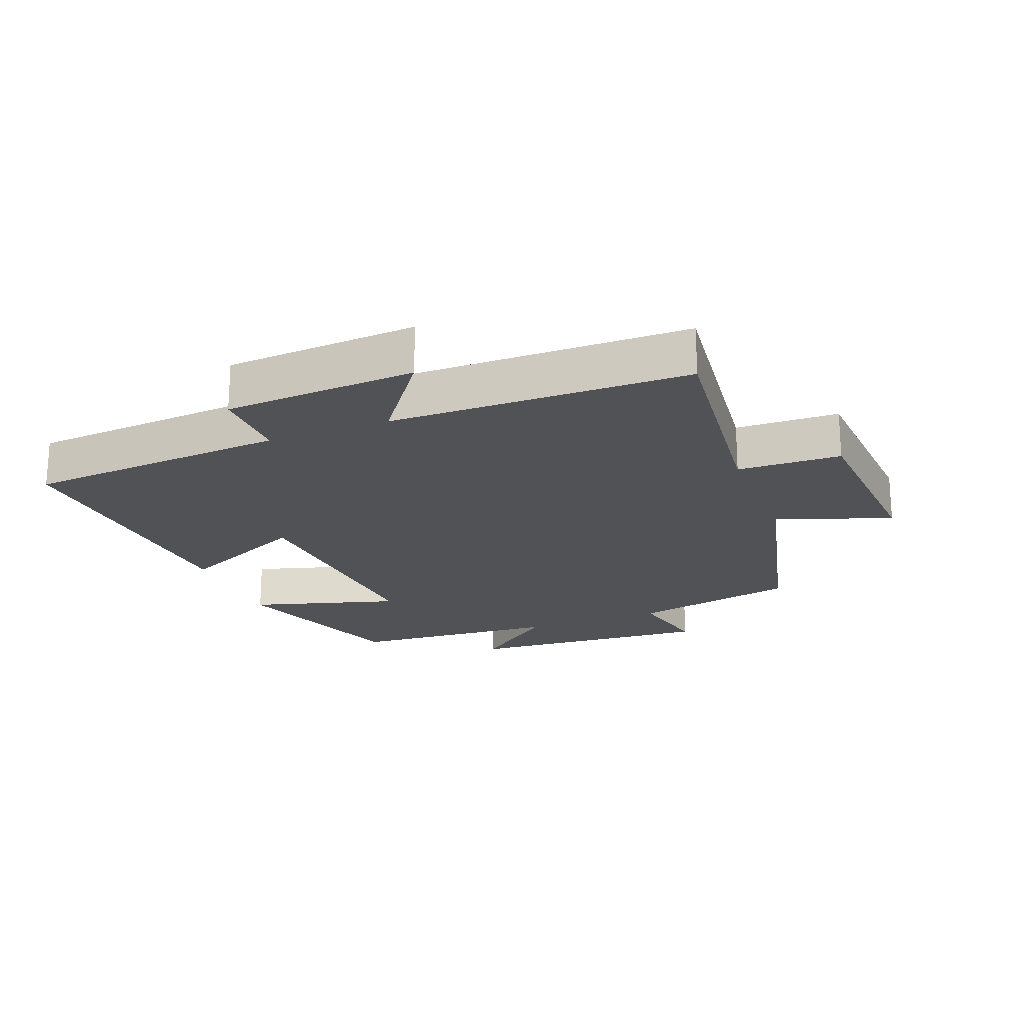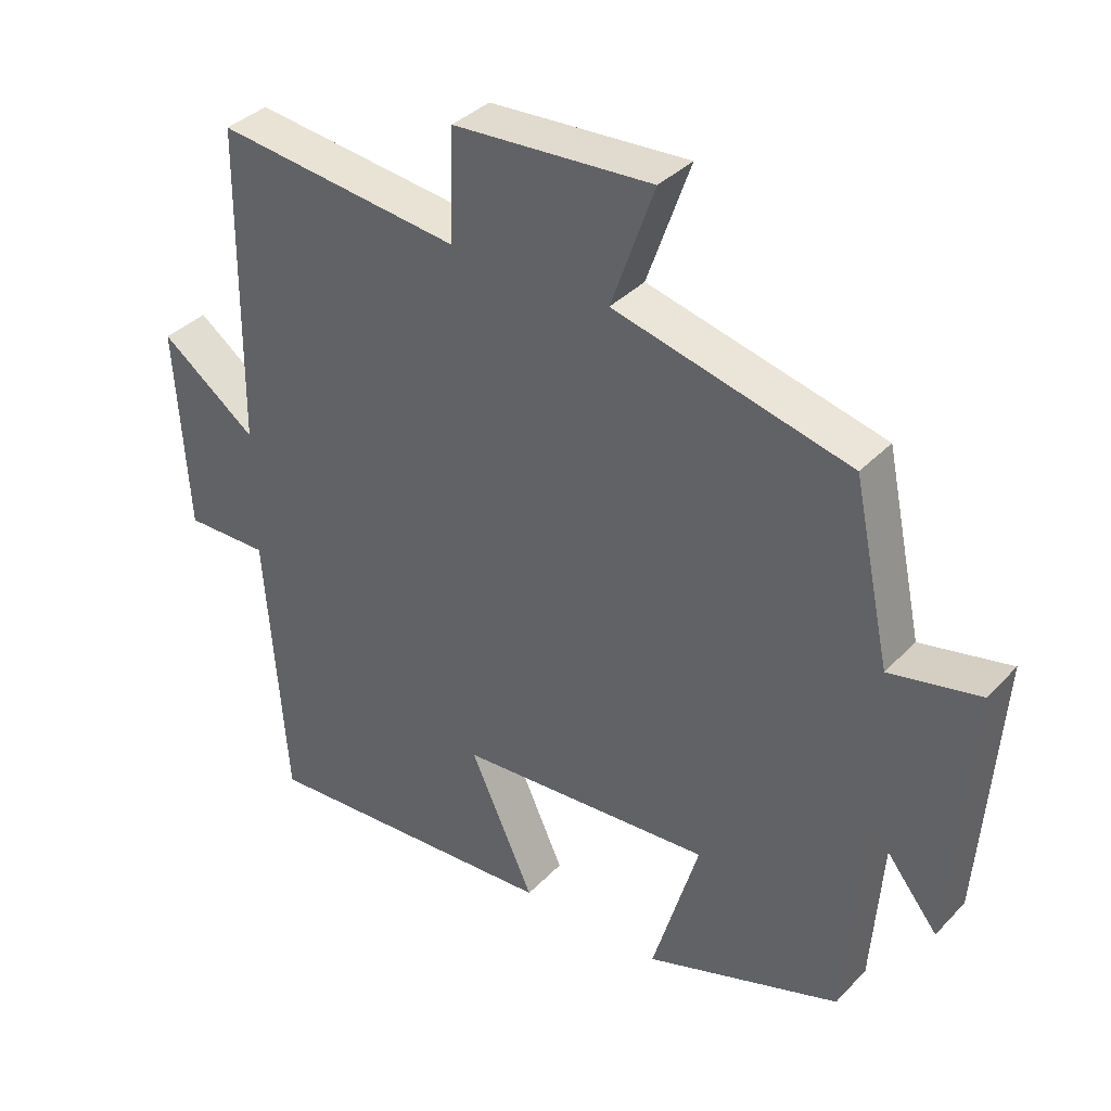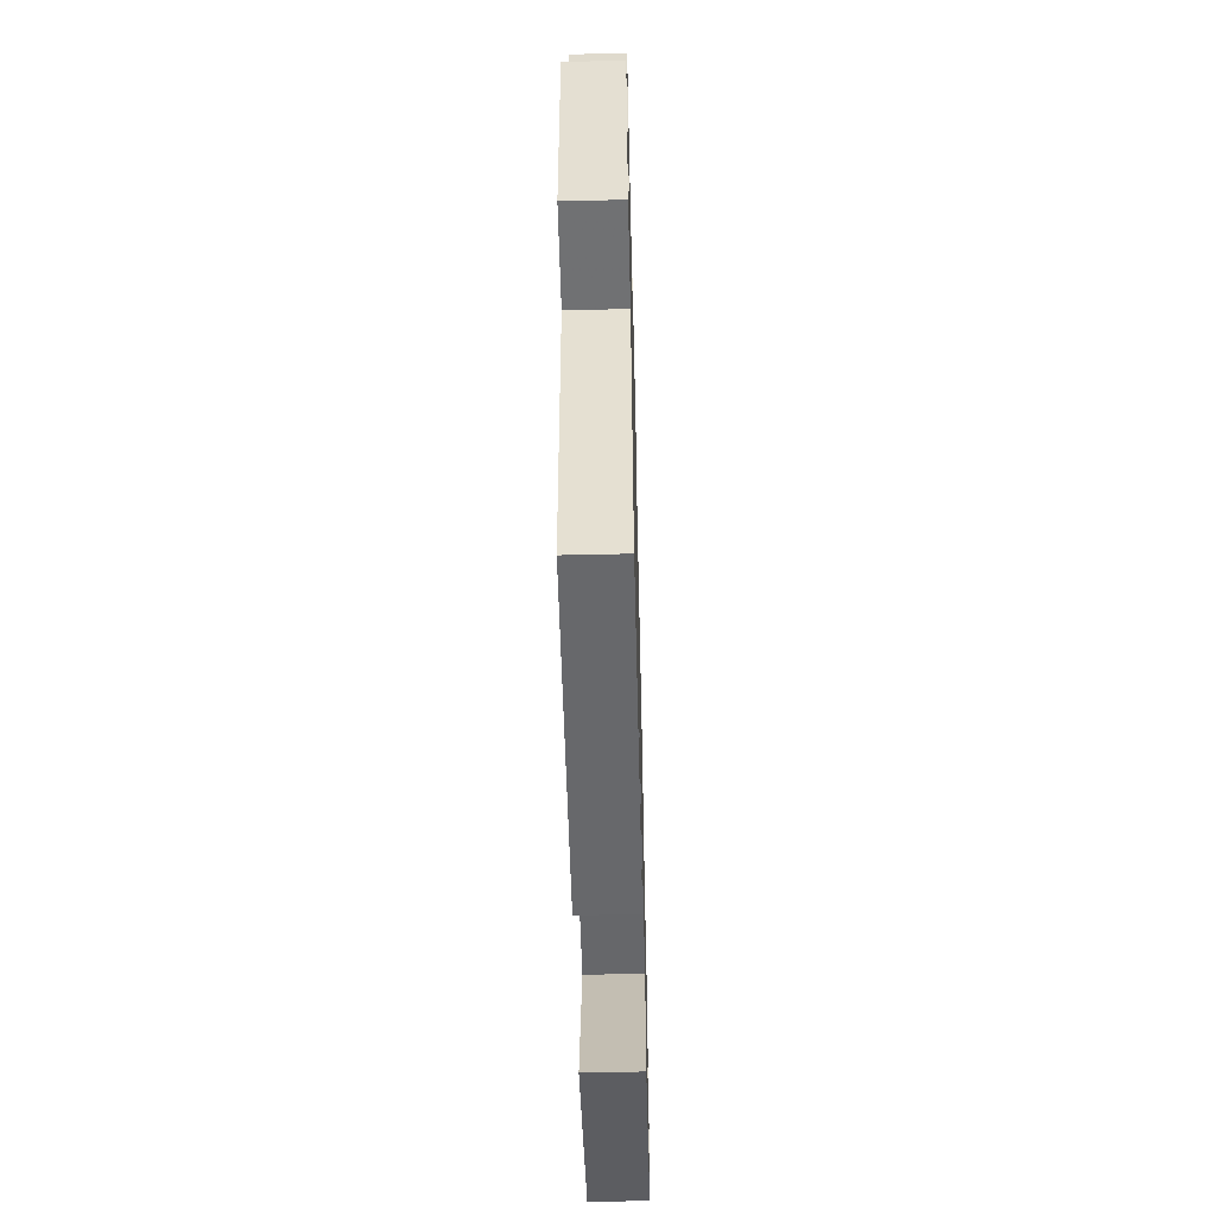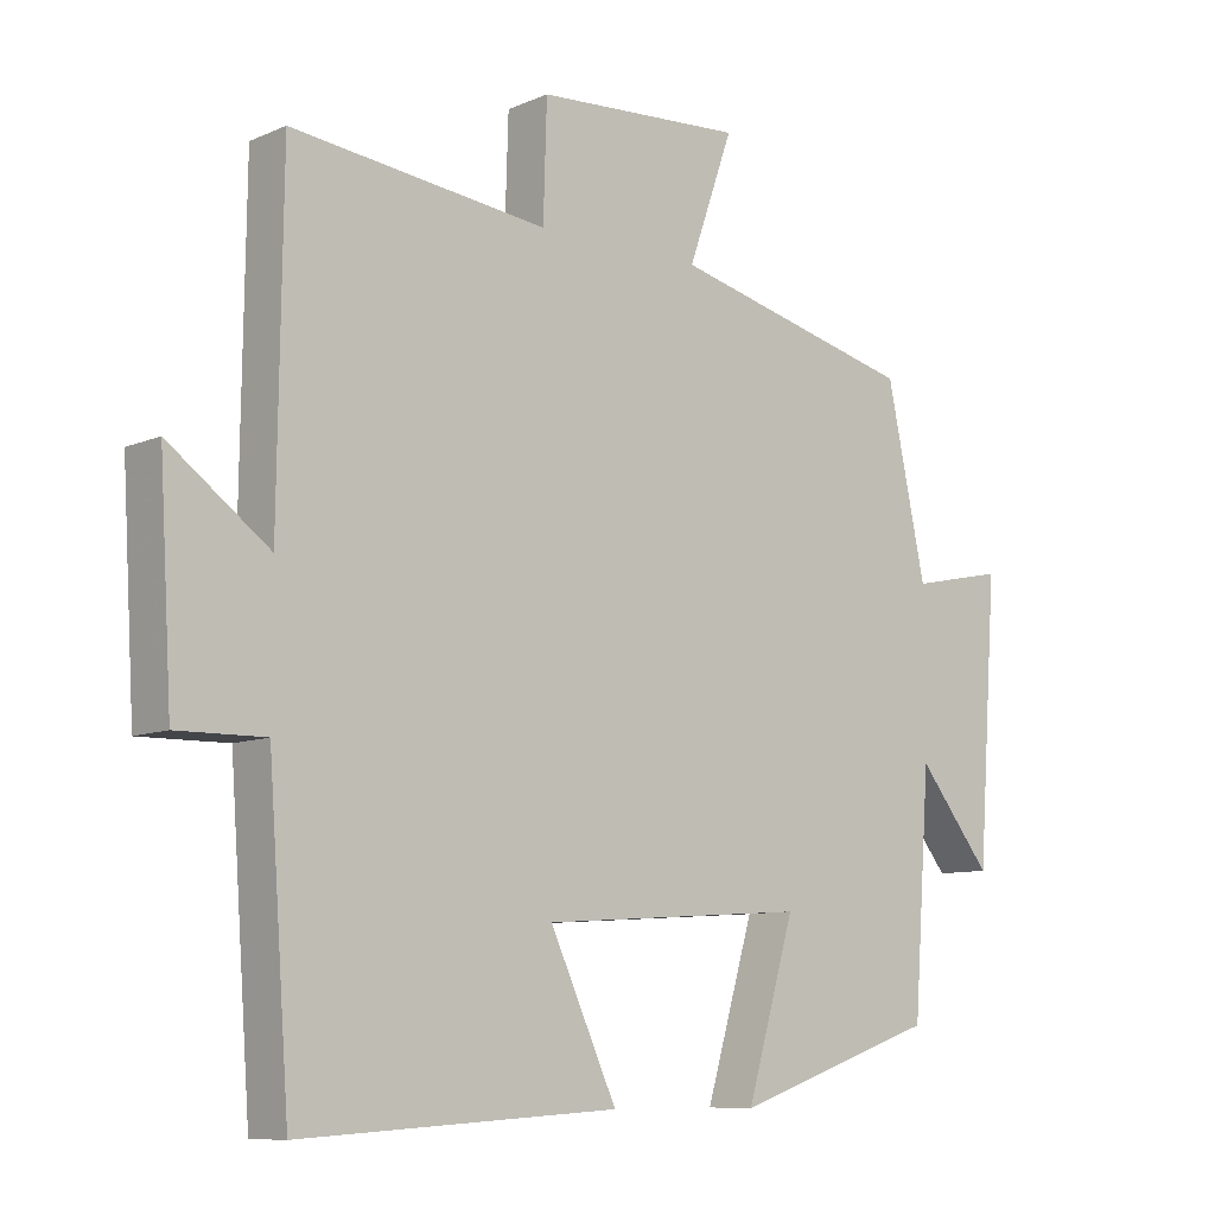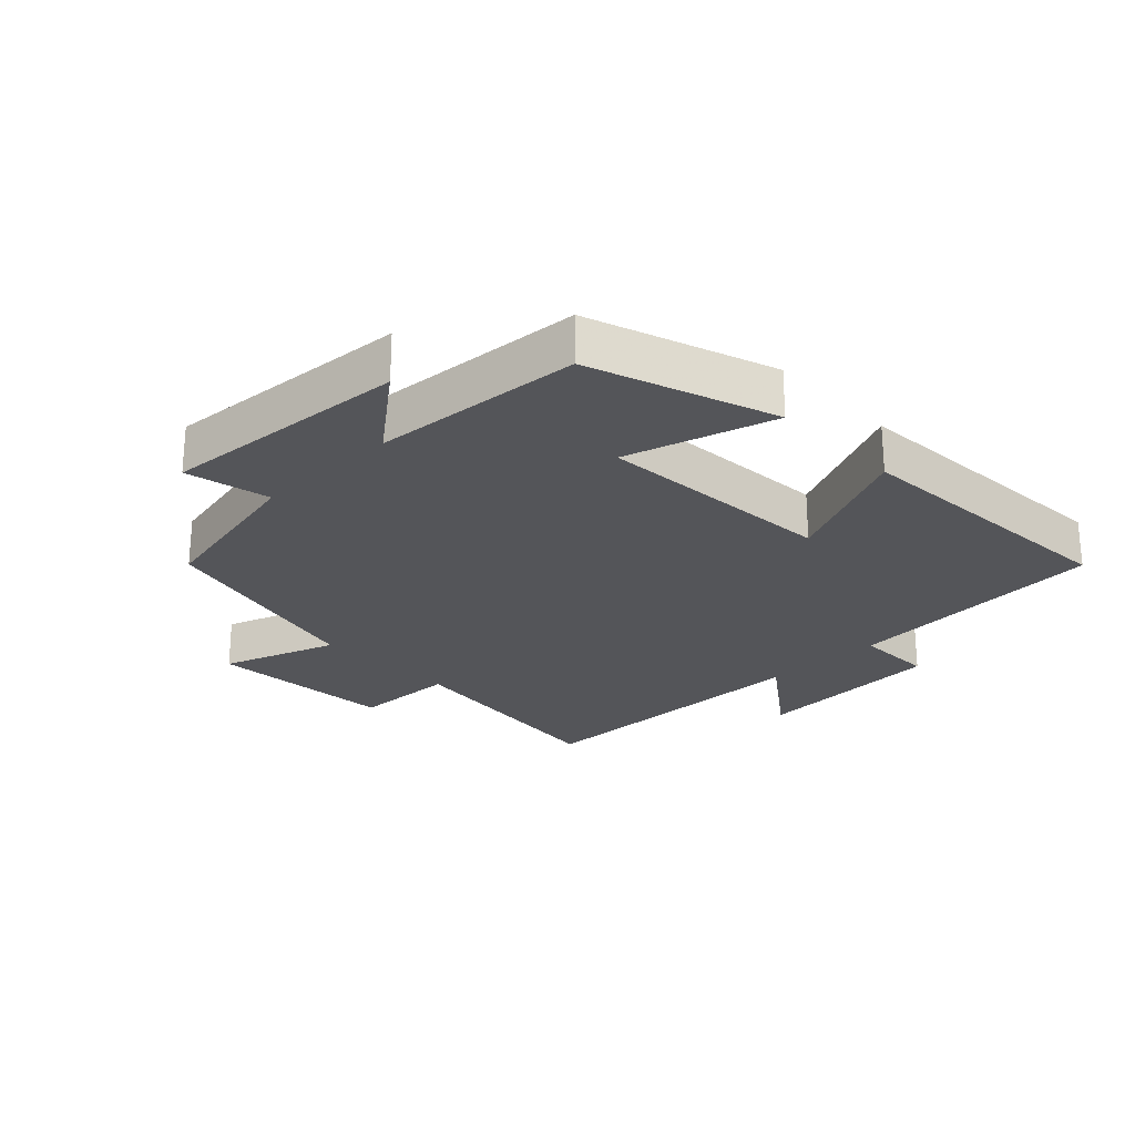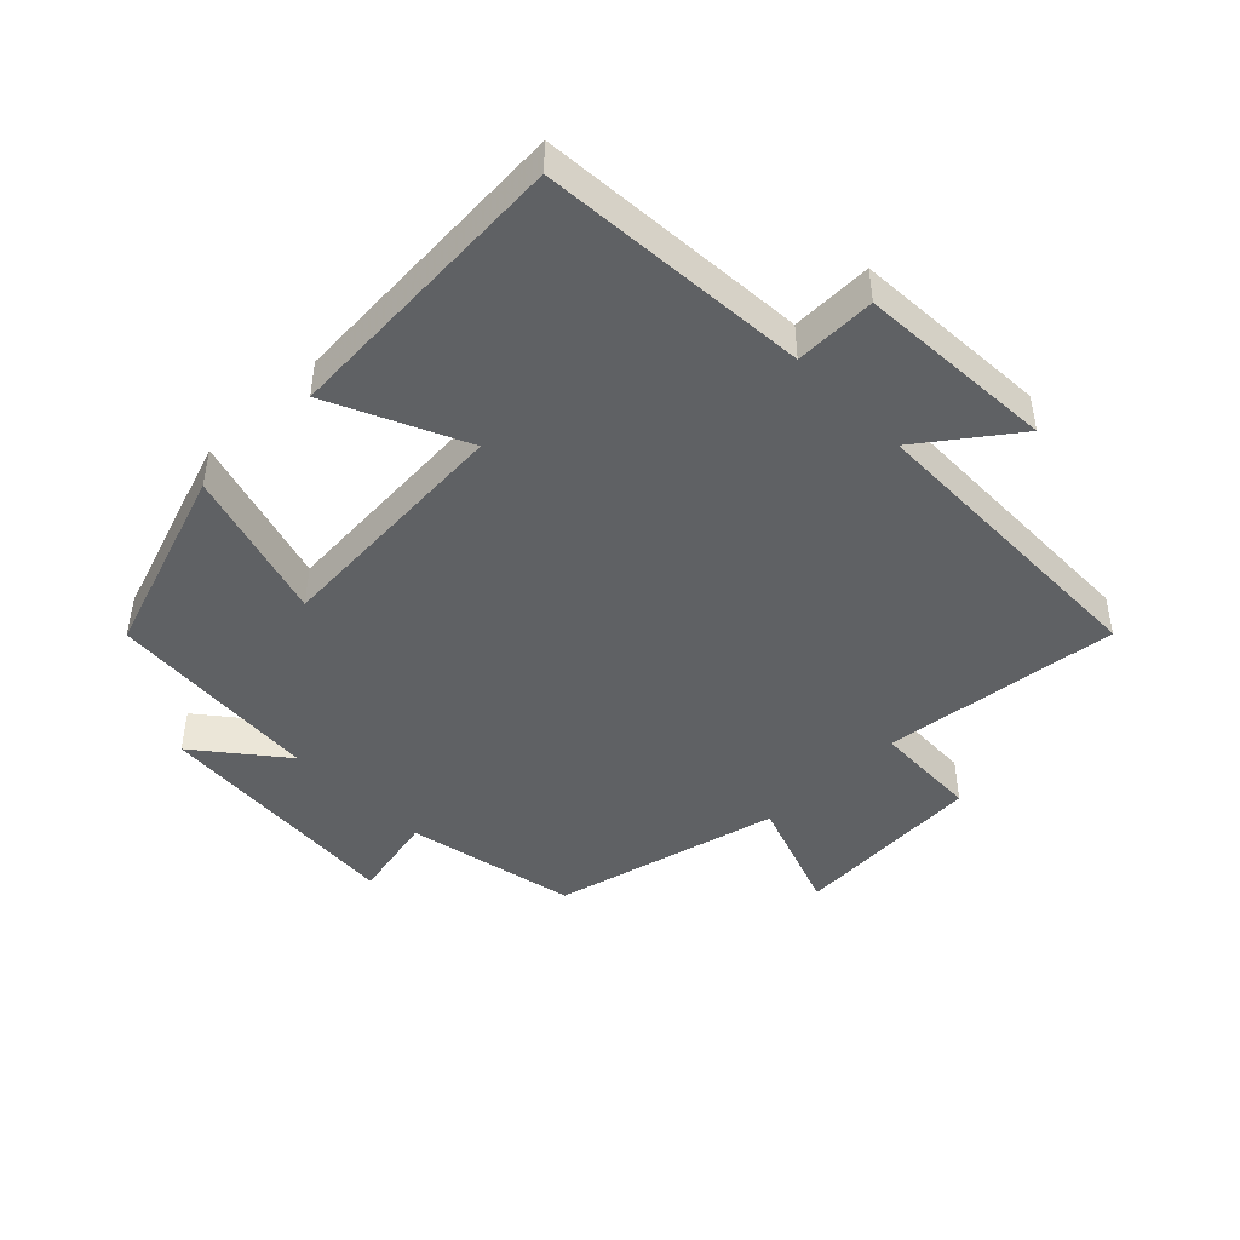
<metadata>
{"format":"obj","ext":"obj","renderer":"f3d","projection":"perspective","resolution":1024,"background":"white","views":[{"elev":-20.9,"azim":-68.6,"up":"+Y"},{"elev":36.6,"azim":37.4,"up":"+Z"},{"elev":-56.0,"azim":-88.6,"up":"+Z"},{"elev":-9.2,"azim":-41.4,"up":"+Z"},{"elev":-24.7,"azim":134.0,"up":"+Y"},{"elev":-45.6,"azim":-135.7,"up":"+Y"}]}
</metadata>
<code>
v 0.476 0.07 -0.401
v 0.188 0.07 -0.5
v 0.256 0.07 -0.269
v -0.118 0.07 -0.295
v -0.024 0.07 -0.5
v -0.47 0.07 -0.528
v -0.5 0.07 -0.118
v -0.623 0.07 -0.12
v -0.641 0.07 0.18
v -0.5 0.07 0.076
v -0.494 0.07 0.542
v -0.134 0.07 0.5
v -0.129 0.07 0.661
v 0.163 0.07 0.679
v 0.1 0.07 0.5
v 0.445 0.07 0.415
v 0.5 0.07 0.156
v 0.632 0.07 0.184
v 0.604 0.07 -0.204
v 0.5 0.07 -0.074
v 0.476 0 -0.401
v 0.188 0 -0.5
v 0.256 0 -0.269
v -0.118 0 -0.295
v -0.024 0 -0.5
v -0.47 0 -0.528
v -0.5 0 -0.118
v -0.623 0 -0.12
v -0.641 0 0.18
v -0.5 0 0.076
v -0.494 0 0.542
v -0.134 0 0.5
v -0.129 0 0.661
v 0.163 0 0.679
v 0.1 0 0.5
v 0.445 0 0.415
v 0.5 0 0.156
v 0.632 0 0.184
v 0.604 0 -0.204
v 0.5 0 -0.074
f 17 18 19 20
f 15 16 17 20
f 15 20 1
f 12 13 14 15
f 12 15 1
f 10 11 12
f 7 8 9 10
f 4 5 6 7
f 3 4 7 10
f 1 2 3
f 12 1 3
f 3 10 12
f 40 39 38 37
f 40 37 36 35
f 21 40 35
f 35 34 33 32
f 21 35 32
f 32 31 30
f 30 29 28 27
f 27 26 25 24
f 30 27 24 23
f 23 22 21
f 23 21 32
f 32 30 23
f 1 21 22 2
f 2 22 23 3
f 3 23 24 4
f 4 24 25 5
f 5 25 26 6
f 6 26 27 7
f 7 27 28 8
f 8 28 29 9
f 9 29 30 10
f 10 30 31 11
f 11 31 32 12
f 12 32 33 13
f 13 33 34 14
f 14 34 35 15
f 15 35 36 16
f 16 36 37 17
f 17 37 38 18
f 18 38 39 19
f 19 39 40 20
f 20 40 21 1

</code>
